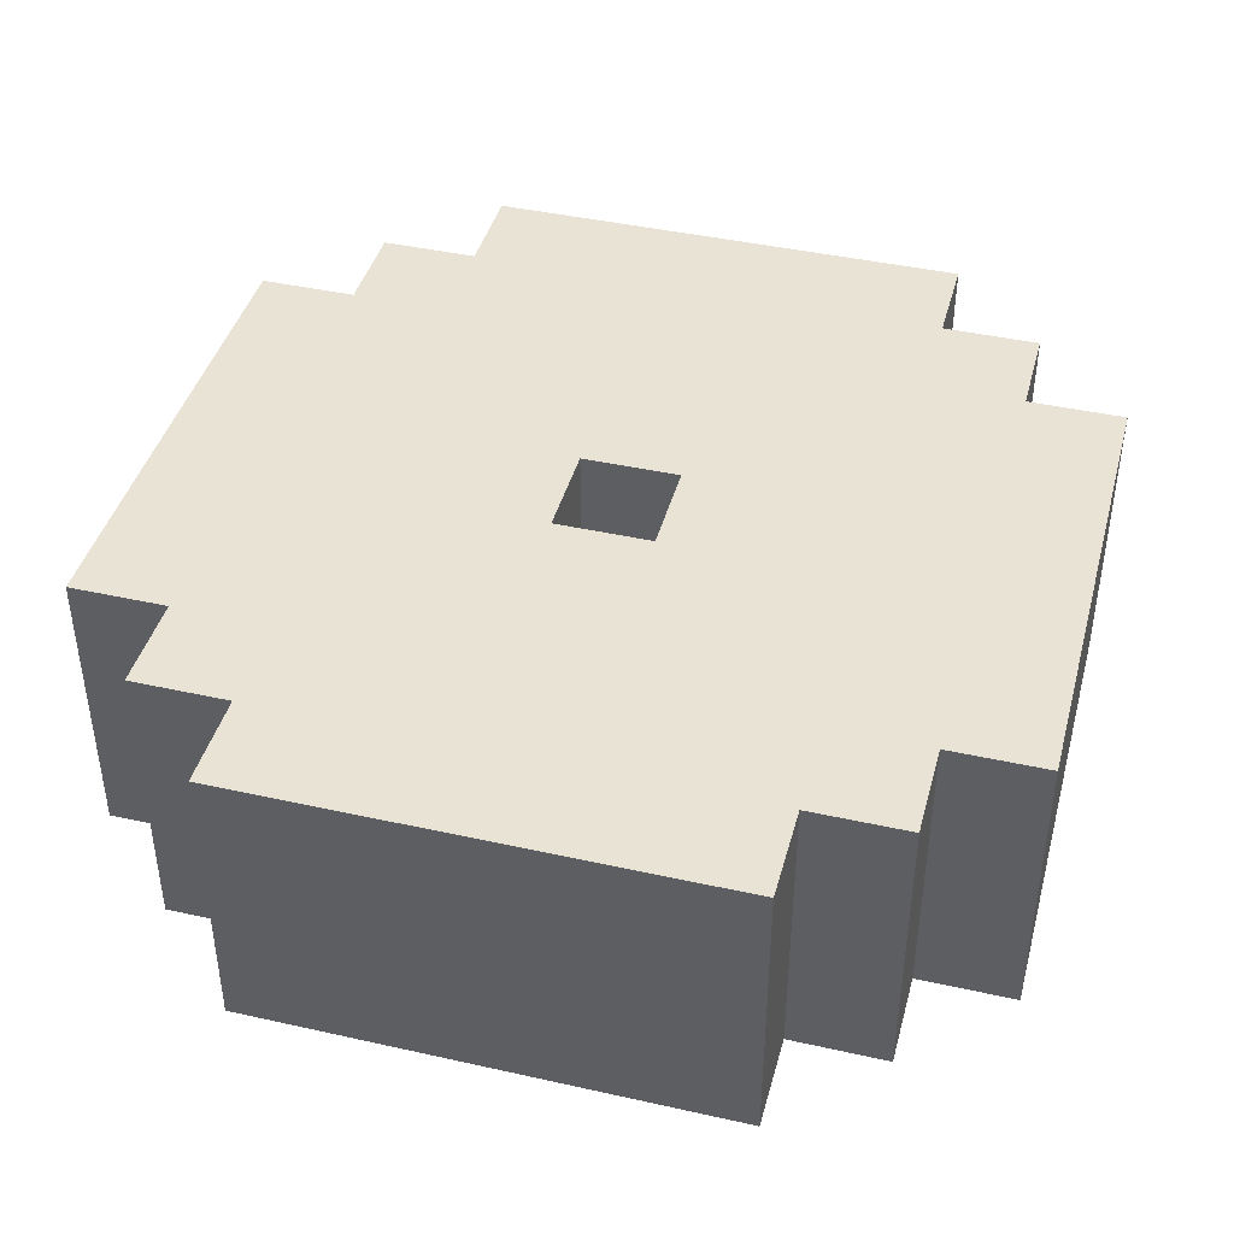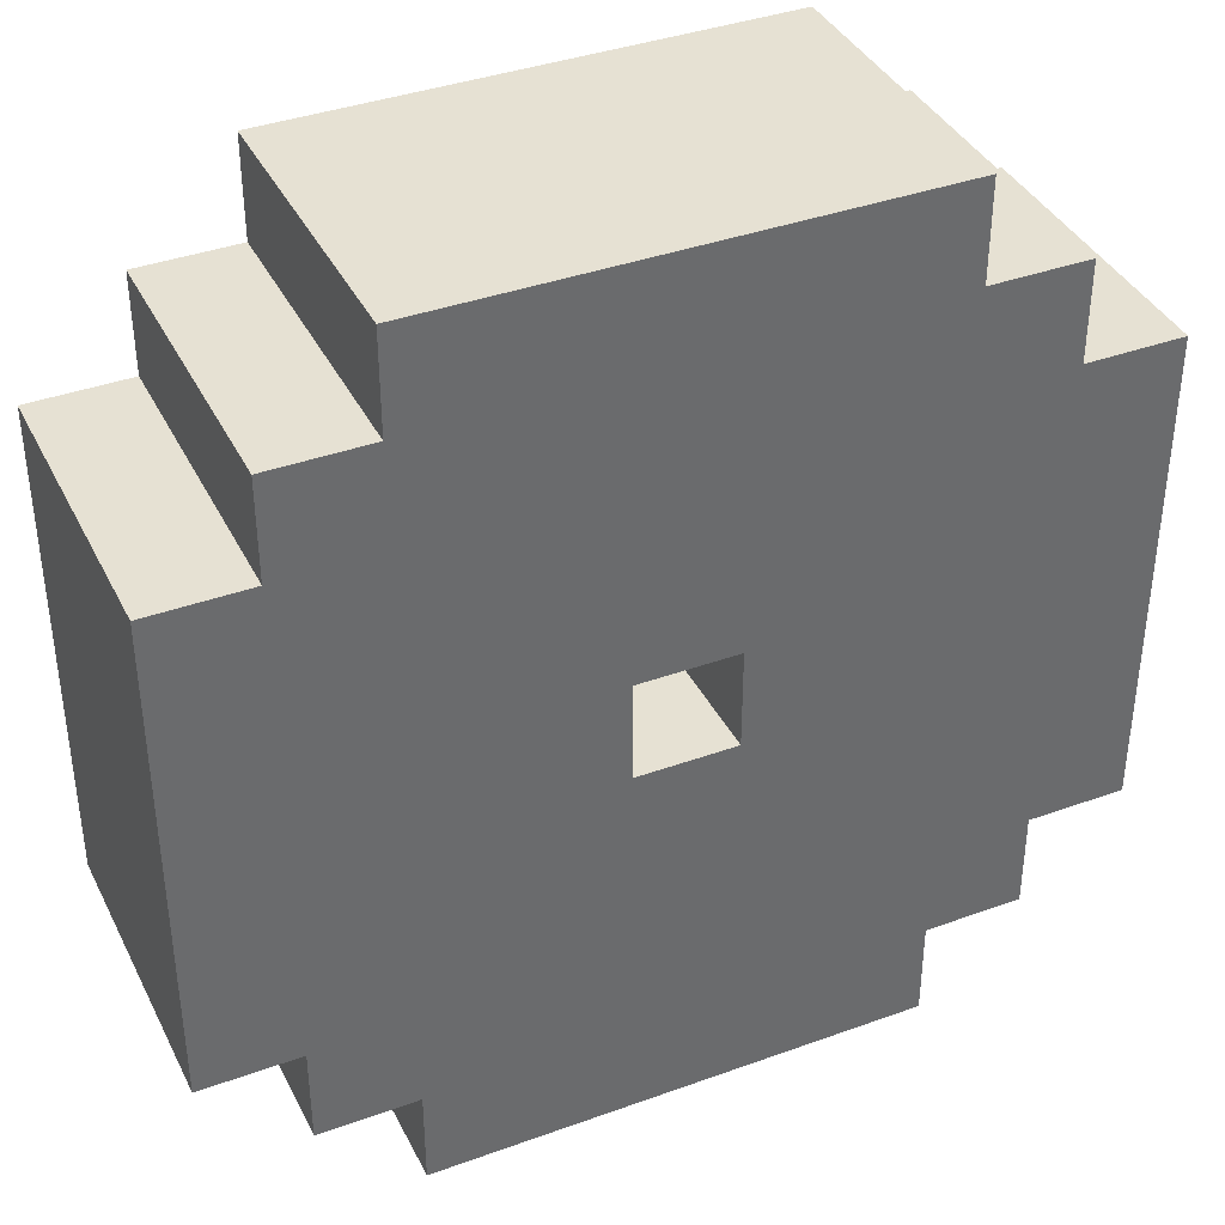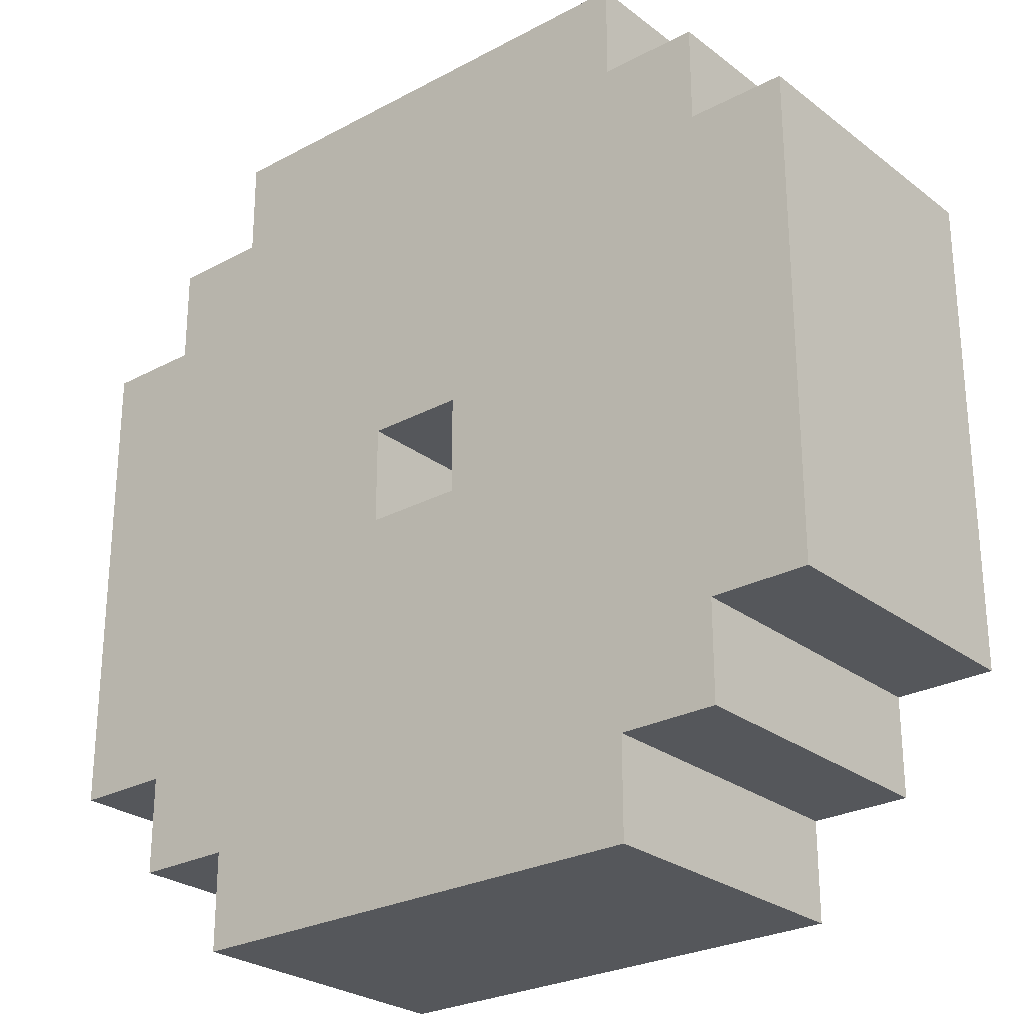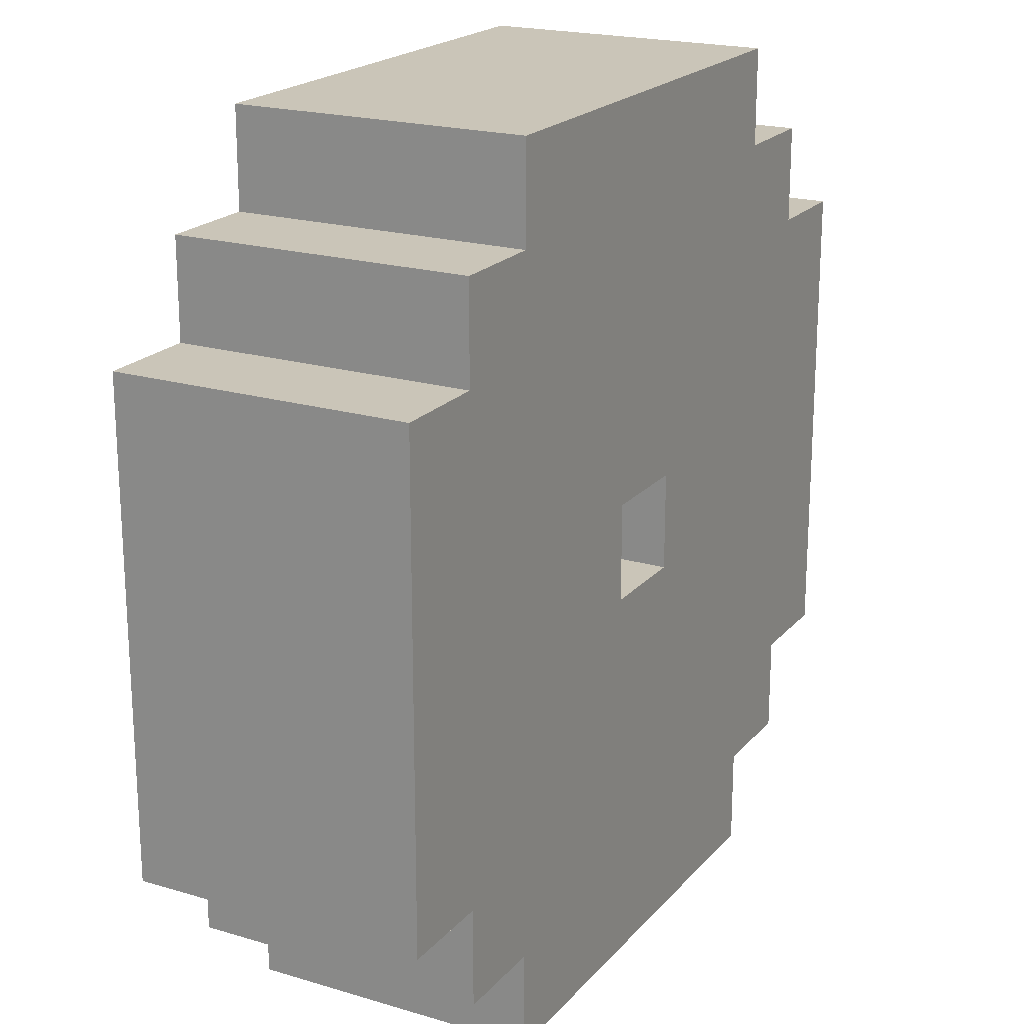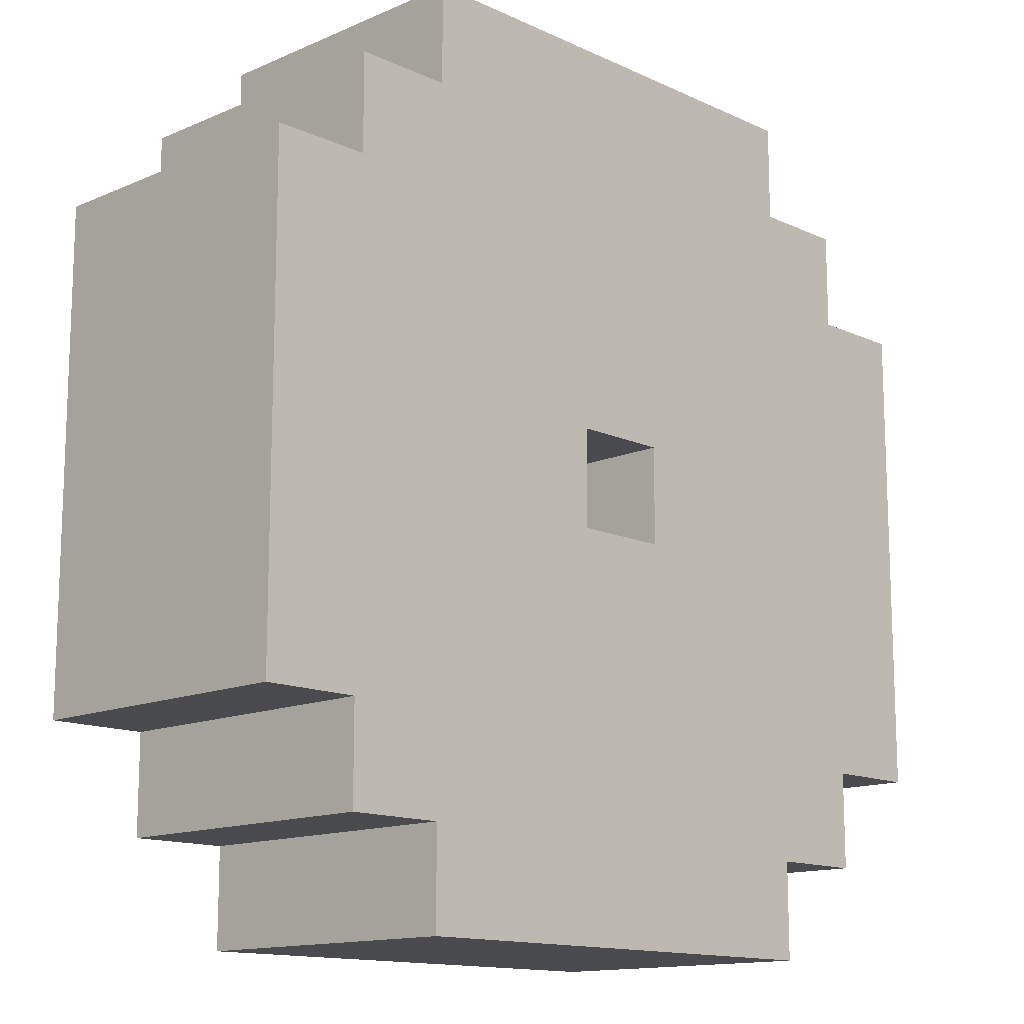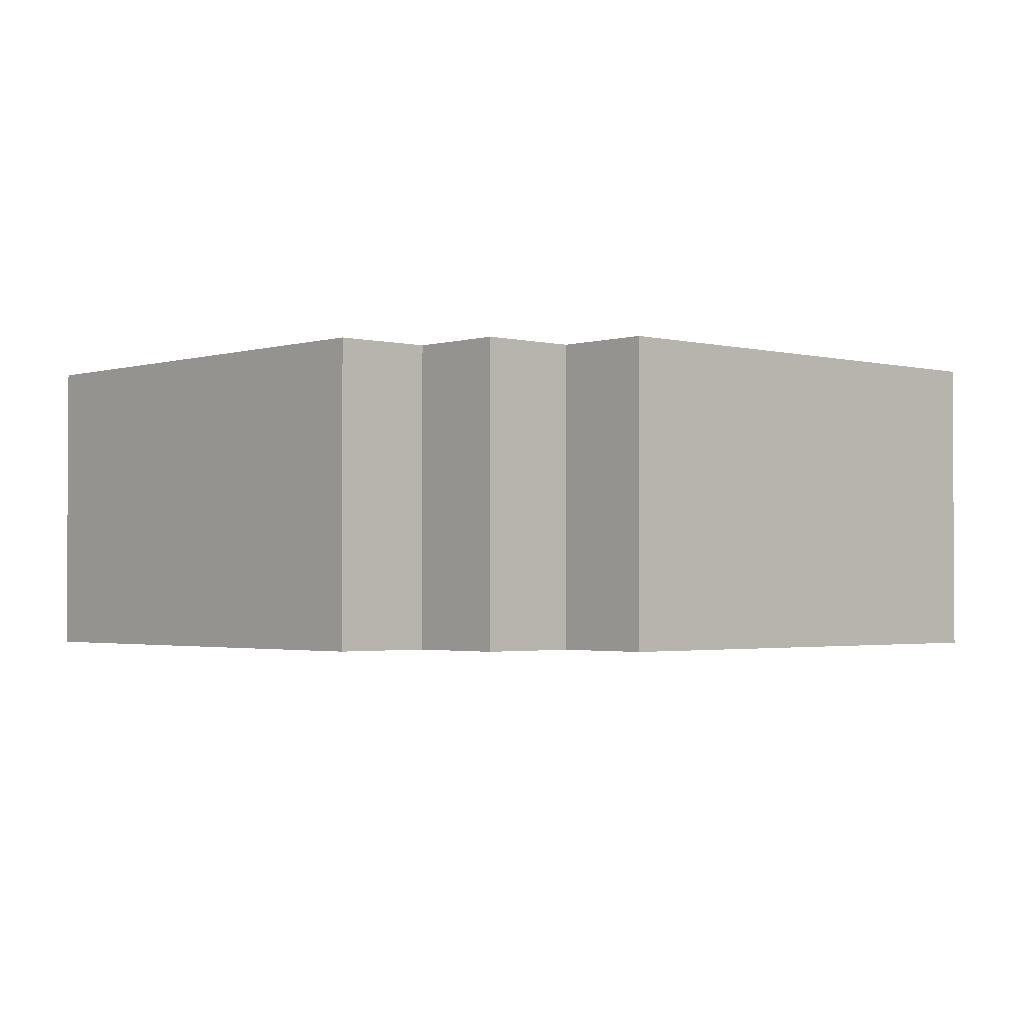
<metadata>
{"format":"obj","ext":"obj","renderer":"f3d","projection":"perspective","resolution":1024,"background":"white","views":[{"elev":42.2,"azim":15.0,"up":"+Y"},{"elev":38.6,"azim":155.5,"up":"+Z"},{"elev":-26.4,"azim":-139.9,"up":"+Z"},{"elev":20.3,"azim":118.6,"up":"+Z"},{"elev":-13.7,"azim":-45.9,"up":"+Z"},{"elev":-2.0,"azim":-42.6,"up":"+Y"}]}
</metadata>
<code>
o
v -15.3 0.1 -47.1
v -15.3 0.1 -47.4
v -15.3 0.1 -47.6
v -15.3 0.4 -47.1
v -15.3 0.4 -47.4
v -15.3 0.4 -47.6
v -15.2 0.1 -47
v -15.2 0.1 -47.1
v -15.2 0.1 -47.6
v -15.2 0.1 -47.7
v -15.2 0.4 -47
v -15.2 0.4 -47.1
v -15.2 0.4 -47.6
v -15.2 0.4 -47.7
v -15.1 0.1 -46.9
v -15.1 0.1 -47
v -15.1 0.1 -47.7
v -15.1 0.1 -47.8
v -15.1 0.4 -46.9
v -15.1 0.4 -47
v -15.1 0.4 -47.7
v -15.1 0.4 -47.8
v -14.8 0.1 -47.3
v -14.8 0.1 -47.4
v -14.8 0.3 -47.3
v -14.8 0.3 -47.4
v -14.8 0.4 -47.3
v -14.8 0.4 -47.4
v -14.9 0.1 -47.3
v -14.9 0.1 -47.4
v -14.9 0.3 -47.3
v -14.9 0.3 -47.4
v -14.9 0.4 -47.3
v -14.9 0.4 -47.4
v -14.6 0.1 -46.9
v -14.6 0.1 -47
v -14.6 0.1 -47.7
v -14.6 0.1 -47.8
v -14.6 0.4 -46.9
v -14.6 0.4 -47
v -14.6 0.4 -47.7
v -14.6 0.4 -47.8
v -14.5 0.1 -47
v -14.5 0.1 -47.1
v -14.5 0.1 -47.6
v -14.5 0.1 -47.7
v -14.5 0.4 -47
v -14.5 0.4 -47.1
v -14.5 0.4 -47.6
v -14.5 0.4 -47.7
v -14.4 0.1 -47.1
v -14.4 0.1 -47.3
v -14.4 0.1 -47.6
v -14.4 0.4 -47.1
v -14.4 0.4 -47.3
v -14.4 0.4 -47.6
v -15.1 0.1 -46.9
v -15.1 0.4 -46.9
v -15 0.1 -46.9
v -15 0.4 -46.9
v -14.8 0.1 -46.9
v -14.8 0.4 -46.9
v -14.6 0.1 -46.9
v -14.6 0.4 -46.9
v -15.2 0.1 -47
v -15.2 0.4 -47
v -15.1 0.1 -47
v -15.1 0.4 -47
v -14.6 0.1 -47
v -14.6 0.4 -47
v -14.5 0.1 -47
v -14.5 0.4 -47
v -15.3 0.1 -47.1
v -15.3 0.4 -47.1
v -15.2 0.1 -47.1
v -15.2 0.4 -47.1
v -14.5 0.1 -47.1
v -14.5 0.4 -47.1
v -14.4 0.1 -47.1
v -14.4 0.4 -47.1
v -14.9 0.1 -47.4
v -14.9 0.3 -47.4
v -14.9 0.4 -47.4
v -14.8 0.1 -47.4
v -14.8 0.3 -47.4
v -14.8 0.4 -47.4
v -14.9 0.1 -47.3
v -14.9 0.3 -47.3
v -14.9 0.4 -47.3
v -14.8 0.1 -47.3
v -14.8 0.3 -47.3
v -14.8 0.4 -47.3
v -15.3 0.1 -47.6
v -15.3 0.4 -47.6
v -15.2 0.1 -47.6
v -15.2 0.4 -47.6
v -14.5 0.1 -47.6
v -14.5 0.4 -47.6
v -14.4 0.1 -47.6
v -14.4 0.4 -47.6
v -15.2 0.1 -47.7
v -15.2 0.4 -47.7
v -15.1 0.1 -47.7
v -15.1 0.4 -47.7
v -14.6 0.1 -47.7
v -14.6 0.4 -47.7
v -14.5 0.1 -47.7
v -14.5 0.4 -47.7
v -15.1 0.1 -47.8
v -15.1 0.4 -47.8
v -14.9 0.1 -47.8
v -14.9 0.4 -47.8
v -14.7 0.1 -47.8
v -14.7 0.4 -47.8
v -14.6 0.1 -47.8
v -14.6 0.4 -47.8
v -15.1 0.1 -46.9
v -15 0.1 -46.9
v -14.8 0.1 -46.9
v -14.6 0.1 -46.9
v -15.2 0.1 -47
v -15.1 0.1 -47
v -15 0.1 -47
v -14.8 0.1 -47
v -14.6 0.1 -47
v -14.5 0.1 -47
v -15.3 0.1 -47.1
v -15.2 0.1 -47.1
v -15.1 0.1 -47.1
v -14.6 0.1 -47.1
v -14.5 0.1 -47.1
v -14.4 0.1 -47.1
v -14.9 0.1 -47.3
v -14.8 0.1 -47.3
v -14.5 0.1 -47.3
v -14.4 0.1 -47.3
v -15.3 0.1 -47.4
v -15.2 0.1 -47.4
v -14.9 0.1 -47.4
v -14.8 0.1 -47.4
v -15.3 0.1 -47.6
v -15.2 0.1 -47.6
v -15.1 0.1 -47.6
v -14.6 0.1 -47.6
v -14.5 0.1 -47.6
v -14.4 0.1 -47.6
v -15.2 0.1 -47.7
v -15.1 0.1 -47.7
v -14.9 0.1 -47.7
v -14.7 0.1 -47.7
v -14.6 0.1 -47.7
v -14.5 0.1 -47.7
v -15.1 0.1 -47.8
v -14.9 0.1 -47.8
v -14.7 0.1 -47.8
v -14.6 0.1 -47.8
v -15.1 0.4 -46.9
v -15 0.4 -46.9
v -14.8 0.4 -46.9
v -14.6 0.4 -46.9
v -15.2 0.4 -47
v -15.1 0.4 -47
v -15 0.4 -47
v -14.9 0.4 -47
v -14.8 0.4 -47
v -14.7 0.4 -47
v -14.6 0.4 -47
v -14.5 0.4 -47
v -15.3 0.4 -47.1
v -15.2 0.4 -47.1
v -15.1 0.4 -47.1
v -14.7 0.4 -47.1
v -14.6 0.4 -47.1
v -14.5 0.4 -47.1
v -14.4 0.4 -47.1
v -14.9 0.4 -47.2
v -14.8 0.4 -47.2
v -14.6 0.4 -47.2
v -14.5 0.4 -47.2
v -15.1 0.4 -47.3
v -15 0.4 -47.3
v -14.9 0.4 -47.3
v -14.8 0.4 -47.3
v -14.7 0.4 -47.3
v -14.5 0.4 -47.3
v -14.4 0.4 -47.3
v -15.3 0.4 -47.4
v -15.2 0.4 -47.4
v -15 0.4 -47.4
v -14.9 0.4 -47.4
v -14.8 0.4 -47.4
v -14.7 0.4 -47.4
v -14.6 0.4 -47.4
v -15.2 0.4 -47.5
v -15.1 0.4 -47.5
v -14.9 0.4 -47.5
v -14.8 0.4 -47.5
v -15.3 0.4 -47.6
v -15.2 0.4 -47.6
v -15.1 0.4 -47.6
v -15 0.4 -47.6
v -14.6 0.4 -47.6
v -14.5 0.4 -47.6
v -14.4 0.4 -47.6
v -15.2 0.4 -47.7
v -15.1 0.4 -47.7
v -15 0.4 -47.7
v -14.9 0.4 -47.7
v -14.8 0.4 -47.7
v -14.7 0.4 -47.7
v -14.6 0.4 -47.7
v -14.5 0.4 -47.7
v -15.1 0.4 -47.8
v -14.9 0.4 -47.8
v -14.7 0.4 -47.8
v -14.6 0.4 -47.8
f 4 2 1
f 5 3 2
f 5 2 4
f 6 3 5
f 11 8 7
f 12 8 11
f 13 10 9
f 14 10 13
f 19 16 15
f 20 16 19
f 21 18 17
f 22 18 21
f 25 24 23
f 26 24 25
f 27 26 25
f 28 26 27
f 29 30 31
f 31 30 32
f 31 32 33
f 33 32 34
f 35 36 39
f 39 36 40
f 37 38 41
f 41 38 42
f 43 44 47
f 47 44 48
f 45 46 49
f 49 46 50
f 51 52 54
f 52 53 55
f 54 52 55
f 55 53 56
f 59 58 57
f 60 58 59
f 61 60 59
f 62 60 61
f 63 62 61
f 64 62 63
f 67 66 65
f 68 66 67
f 71 70 69
f 72 70 71
f 75 74 73
f 76 74 75
f 79 78 77
f 80 78 79
f 84 82 81
f 85 83 82
f 85 82 84
f 86 83 85
f 87 88 90
f 88 89 91
f 90 88 91
f 91 89 92
f 93 94 95
f 95 94 96
f 97 98 99
f 99 98 100
f 101 102 103
f 103 102 104
f 105 106 107
f 107 106 108
f 109 110 111
f 111 110 112
f 111 112 113
f 113 112 114
f 113 114 115
f 115 114 116
f 122 118 117
f 123 119 118
f 123 118 122
f 124 120 119
f 124 119 123
f 125 120 124
f 128 122 121
f 129 123 122
f 129 124 123
f 129 122 128
f 129 125 124
f 130 126 125
f 130 125 129
f 131 126 130
f 133 128 127
f 133 129 128
f 133 131 130
f 133 130 129
f 134 131 133
f 135 132 131
f 135 131 134
f 136 132 135
f 137 133 127
f 138 133 137
f 139 133 138
f 140 136 135
f 140 135 134
f 141 138 137
f 142 139 138
f 142 138 141
f 142 140 139
f 143 140 142
f 144 136 140
f 144 140 143
f 145 136 144
f 146 136 145
f 147 143 142
f 148 144 143
f 148 143 147
f 149 144 148
f 150 144 149
f 151 145 144
f 151 144 150
f 152 145 151
f 153 149 148
f 154 150 149
f 154 149 153
f 155 151 150
f 155 150 154
f 156 151 155
f 157 158 162
f 158 159 163
f 162 158 163
f 163 159 164
f 159 160 165
f 164 159 165
f 165 160 166
f 166 160 167
f 163 164 170
f 161 162 170
f 162 163 170
f 170 164 171
f 167 168 172
f 166 167 172
f 165 166 172
f 164 165 172
f 172 168 173
f 173 168 174
f 171 164 176
f 164 172 176
f 172 173 176
f 176 173 177
f 174 175 178
f 177 173 178
f 173 174 178
f 178 175 179
f 176 177 180
f 170 171 180
f 169 170 180
f 171 176 180
f 180 177 181
f 181 177 182
f 178 179 183
f 182 177 183
f 177 178 183
f 183 179 184
f 179 175 185
f 184 179 185
f 185 175 186
f 180 181 187
f 169 180 187
f 187 181 188
f 181 182 189
f 188 181 189
f 189 182 190
f 183 184 191
f 185 186 192
f 184 185 192
f 191 184 192
f 192 186 193
f 189 190 194
f 187 188 194
f 188 189 194
f 194 190 195
f 192 193 196
f 195 190 196
f 190 191 196
f 191 192 196
f 196 193 197
f 194 195 198
f 187 194 198
f 198 195 199
f 196 197 200
f 199 195 200
f 195 196 200
f 200 197 201
f 193 186 202
f 197 193 202
f 202 186 203
f 203 186 204
f 200 201 205
f 199 200 205
f 205 201 206
f 201 197 207
f 206 201 207
f 207 197 208
f 202 203 209
f 208 197 209
f 197 202 209
f 209 203 210
f 210 203 211
f 211 203 212
f 207 208 213
f 206 207 213
f 209 210 214
f 213 208 214
f 208 209 214
f 210 211 215
f 214 210 215
f 215 211 216

</code>
